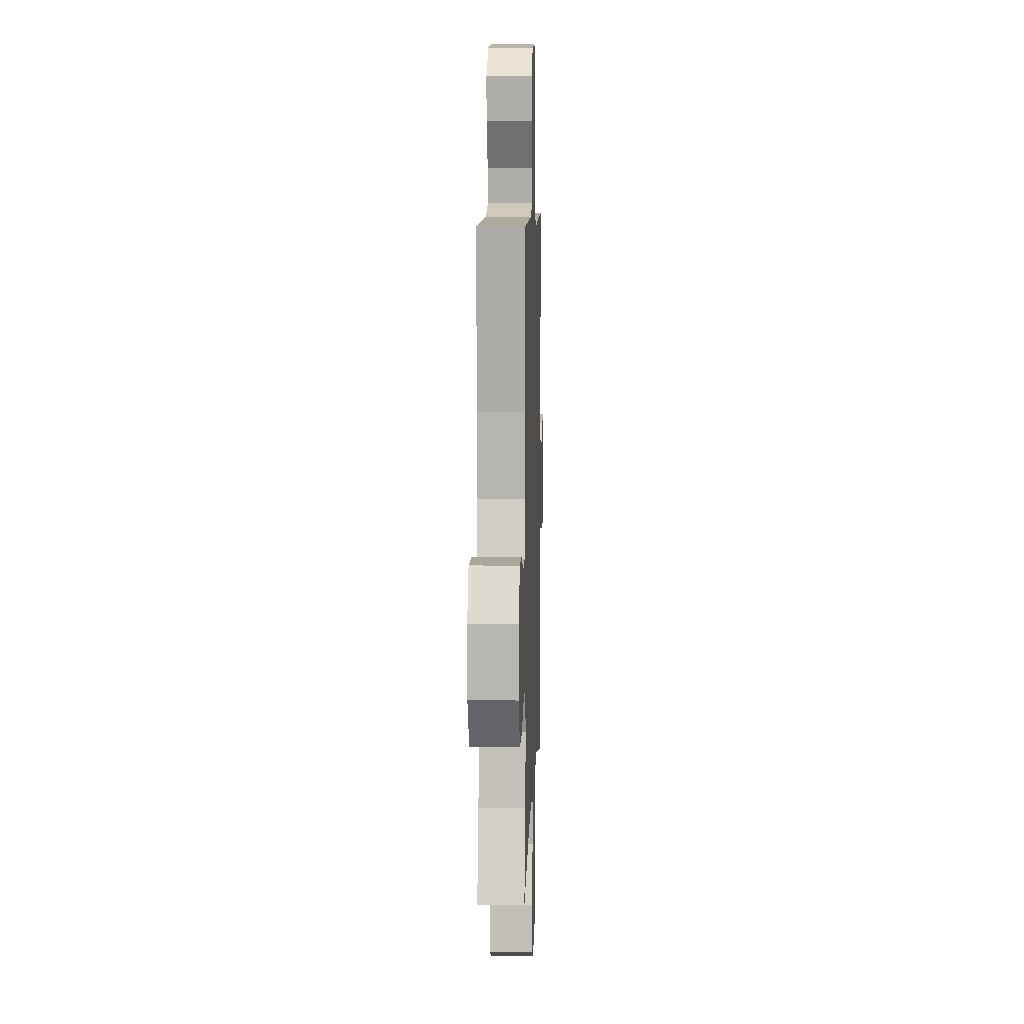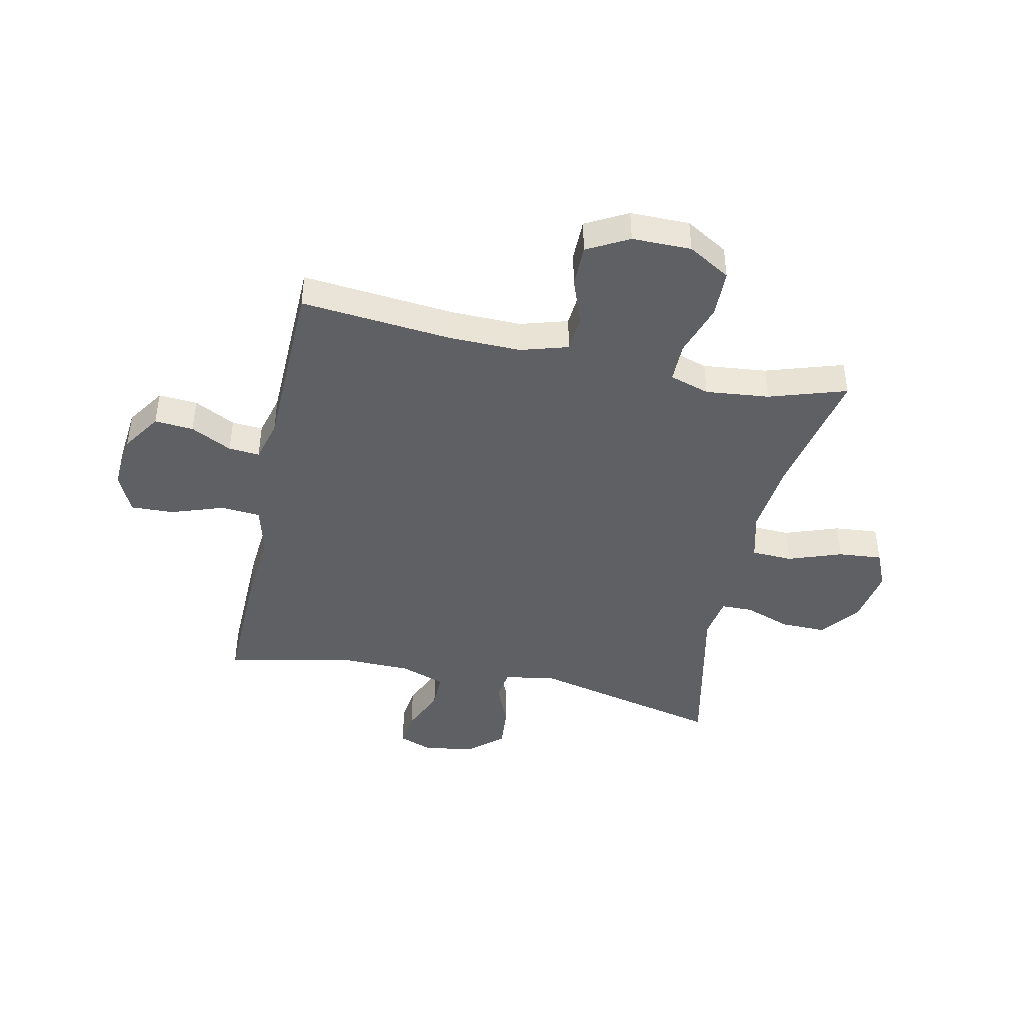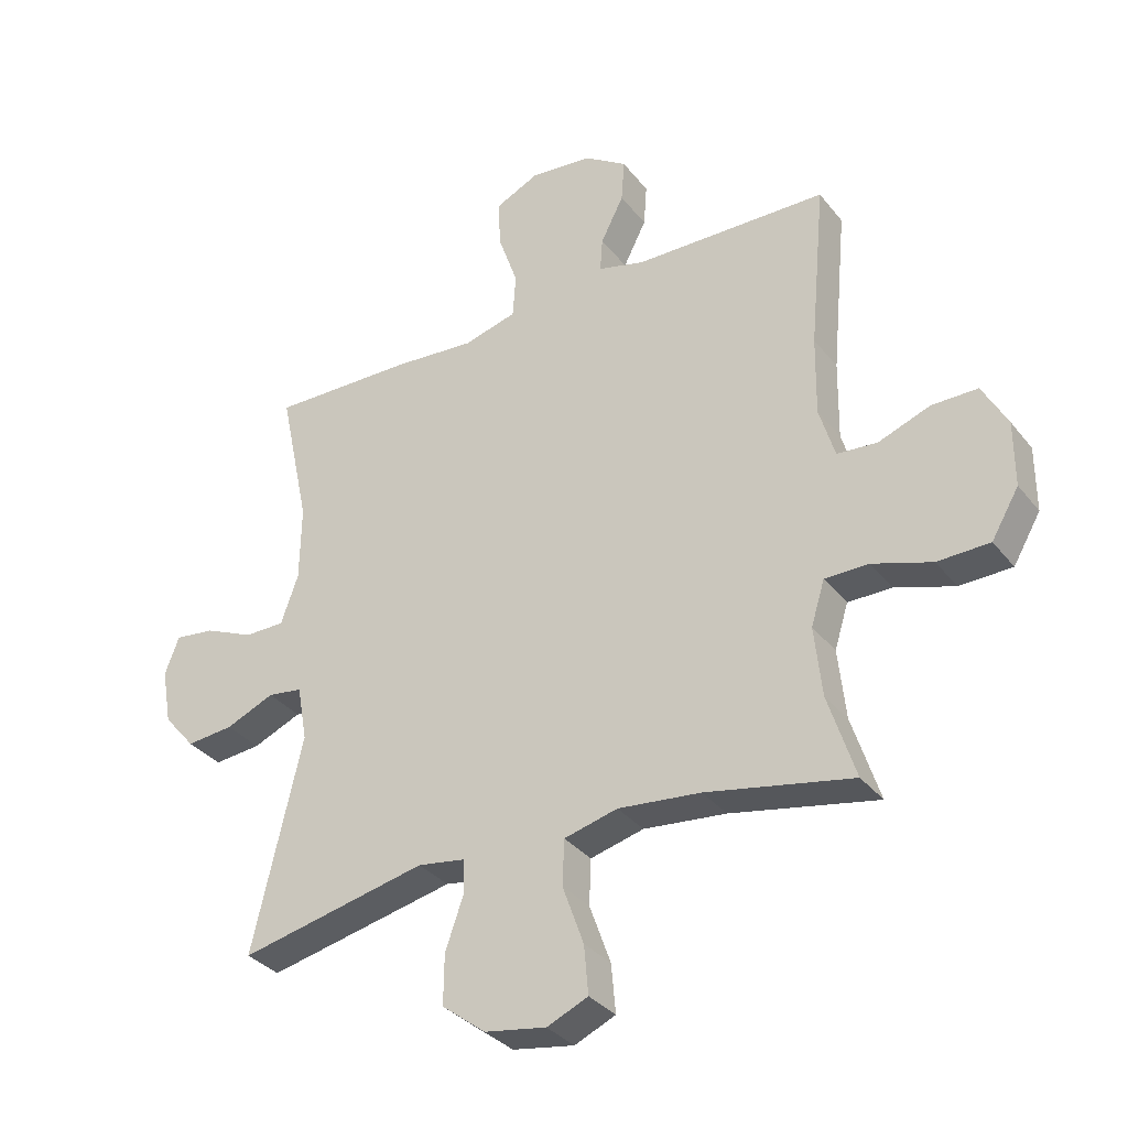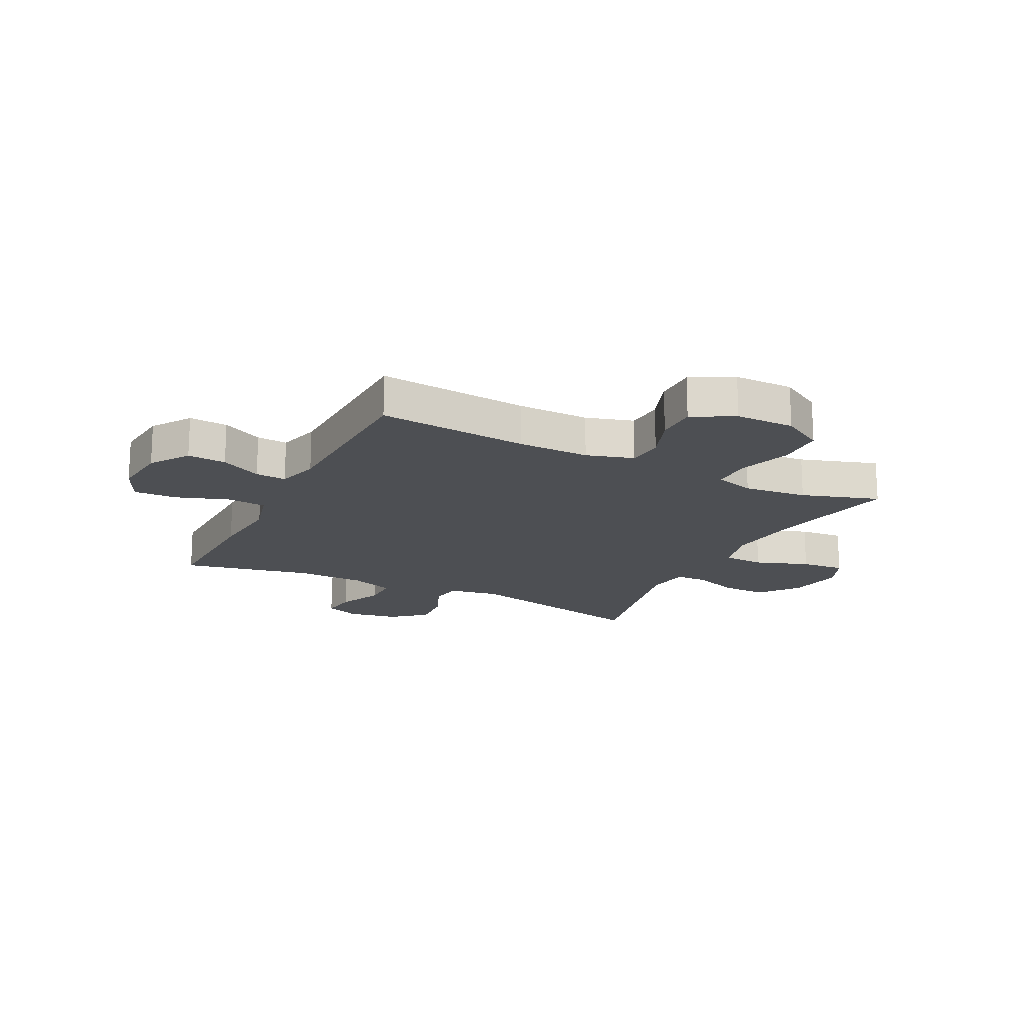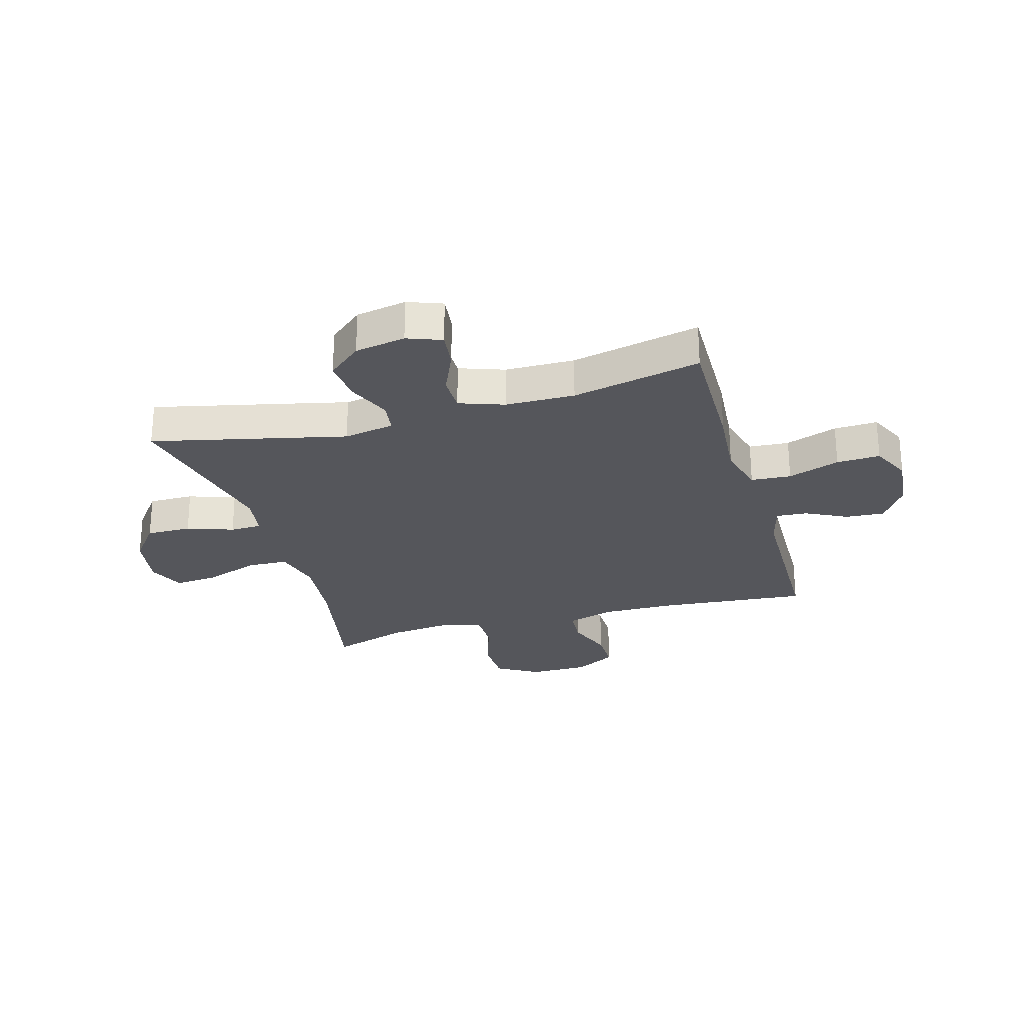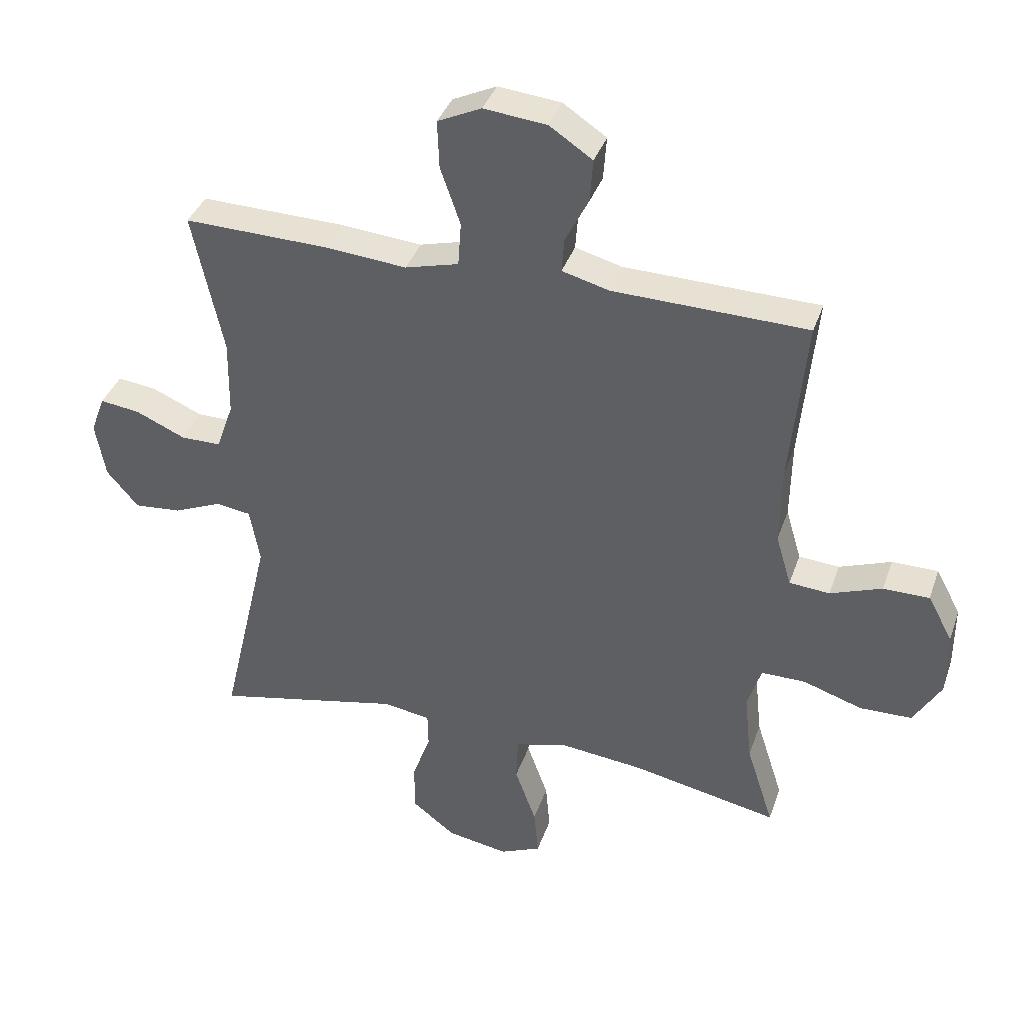
<metadata>
{"format":"obj","ext":"obj","renderer":"f3d","projection":"perspective","resolution":1024,"background":"white","views":[{"elev":8.0,"azim":92.0,"up":"+Z"},{"elev":-43.5,"azim":77.9,"up":"+Y"},{"elev":-33.6,"azim":32.2,"up":"+Z"},{"elev":-17.6,"azim":63.3,"up":"+Y"},{"elev":-26.2,"azim":-73.9,"up":"+Y"},{"elev":37.8,"azim":18.1,"up":"+Z"}]}
</metadata>
<code>
v -0.5 0.07 0.5
v -0.269 0.07 0.495
v -0.137 0.07 0.484
v -0.051 0.07 0.507
v -0.046 0.07 0.578
v -0.078 0.07 0.67
v -0.081 0.07 0.747
v -0.011 0.07 0.78
v 0.09 0.07 0.77
v 0.159 0.07 0.724
v 0.154 0.07 0.655
v 0.117 0.07 0.582
v 0.113 0.07 0.527
v 0.188 0.07 0.507
v 0.5 0.07 0.5
v 0.475 0.07 0.232
v 0.473 0.07 0.104
v 0.498 0.07 0.02
v 0.563 0.07 0.015
v 0.646 0.07 0.046
v 0.72 0.07 0.046
v 0.76 0.07 -0.028
v 0.76 0.07 -0.133
v 0.716 0.07 -0.208
v 0.632 0.07 -0.21
v 0.537 0.07 -0.179
v 0.466 0.07 -0.179
v 0.444 0.07 -0.25
v 0.456 0.07 -0.363
v 0.5 0.07 -0.5
v 0.265 0.07 -0.453
v 0.132 0.07 -0.439
v 0.046 0.07 -0.461
v 0.043 0.07 -0.534
v 0.077 0.07 -0.629
v 0.084 0.07 -0.707
v 0.018 0.07 -0.736
v -0.081 0.07 -0.719
v -0.151 0.07 -0.665
v -0.15 0.07 -0.585
v -0.121 0.07 -0.503
v -0.122 0.07 -0.447
v -0.198 0.07 -0.435
v -0.5 0.07 -0.5
v -0.42 0.07 -0.157
v -0.436 0.07 -0.067
v -0.492 0.07 -0.059
v -0.57 0.07 -0.092
v -0.646 0.07 -0.099
v -0.697 0.07 -0.039
v -0.713 0.07 0.051
v -0.69 0.07 0.112
v -0.626 0.07 0.104
v -0.546 0.07 0.069
v -0.481 0.07 0.069
v -0.453 0.07 0.148
v -0.451 0.07 0.271
v -0.5 0 0.5
v -0.269 0 0.495
v -0.137 0 0.484
v -0.051 0 0.507
v -0.046 0 0.578
v -0.078 0 0.67
v -0.081 0 0.747
v -0.011 0 0.78
v 0.09 0 0.77
v 0.159 0 0.724
v 0.154 0 0.655
v 0.117 0 0.582
v 0.113 0 0.527
v 0.188 0 0.507
v 0.5 0 0.5
v 0.475 0 0.232
v 0.473 0 0.104
v 0.498 0 0.02
v 0.563 0 0.015
v 0.646 0 0.046
v 0.72 0 0.046
v 0.76 0 -0.028
v 0.76 0 -0.133
v 0.716 0 -0.208
v 0.632 0 -0.21
v 0.537 0 -0.179
v 0.466 0 -0.179
v 0.444 0 -0.25
v 0.456 0 -0.363
v 0.5 0 -0.5
v 0.265 0 -0.453
v 0.132 0 -0.439
v 0.046 0 -0.461
v 0.043 0 -0.534
v 0.077 0 -0.629
v 0.084 0 -0.707
v 0.018 0 -0.736
v -0.081 0 -0.719
v -0.151 0 -0.665
v -0.15 0 -0.585
v -0.121 0 -0.503
v -0.122 0 -0.447
v -0.198 0 -0.435
v -0.5 0 -0.5
v -0.42 0 -0.157
v -0.436 0 -0.067
v -0.492 0 -0.059
v -0.57 0 -0.092
v -0.646 0 -0.099
v -0.697 0 -0.039
v -0.713 0 0.051
v -0.69 0 0.112
v -0.626 0 0.104
v -0.546 0 0.069
v -0.481 0 0.069
v -0.453 0 0.148
v -0.451 0 0.271
f 52 53 54
f 51 52 54
f 50 51 54
f 49 50 54
f 48 49 54
f 47 48 54
f 46 47 54 55
f 43 44 45
f 42 43 45 46
f 39 40 41
f 38 39 41
f 37 38 41
f 36 37 41
f 35 36 41
f 34 35 41
f 33 34 41 42
f 46 55 56
f 42 46 56
f 33 42 56
f 32 33 56
f 24 25 26
f 23 24 26
f 22 23 26
f 21 22 26
f 20 21 26
f 19 20 26
f 18 19 26 27
f 17 18 27 28
f 14 15 16
f 16 17 28
f 14 16 28
f 13 14 28
f 10 11 12
f 9 10 12
f 8 9 12
f 7 8 12
f 6 7 12
f 5 6 12
f 4 5 12 13
f 13 28 29
f 4 13 29
f 3 4 29
f 29 30 31
f 3 29 31
f 2 3 31
f 1 2 31
f 57 1 31
f 31 32 56 57
f 111 110 109
f 111 109 108
f 111 108 107
f 111 107 106
f 111 106 105
f 111 105 104
f 112 111 104 103
f 102 101 100
f 103 102 100 99
f 98 97 96
f 98 96 95
f 98 95 94
f 98 94 93
f 98 93 92
f 98 92 91
f 99 98 91 90
f 113 112 103
f 113 103 99
f 113 99 90
f 113 90 89
f 83 82 81
f 83 81 80
f 83 80 79
f 83 79 78
f 83 78 77
f 83 77 76
f 84 83 76 75
f 85 84 75 74
f 73 72 71
f 85 74 73
f 85 73 71
f 85 71 70
f 69 68 67
f 69 67 66
f 69 66 65
f 69 65 64
f 69 64 63
f 69 63 62
f 70 69 62 61
f 86 85 70
f 86 70 61
f 86 61 60
f 88 87 86
f 88 86 60
f 88 60 59
f 88 59 58
f 88 58 114
f 114 113 89 88
f 1 58 59 2
f 2 59 60 3
f 3 60 61 4
f 4 61 62 5
f 5 62 63 6
f 6 63 64 7
f 7 64 65 8
f 8 65 66 9
f 9 66 67 10
f 10 67 68 11
f 11 68 69 12
f 12 69 70 13
f 13 70 71 14
f 14 71 72 15
f 15 72 73 16
f 16 73 74 17
f 17 74 75 18
f 18 75 76 19
f 19 76 77 20
f 20 77 78 21
f 21 78 79 22
f 22 79 80 23
f 23 80 81 24
f 24 81 82 25
f 25 82 83 26
f 26 83 84 27
f 27 84 85 28
f 28 85 86 29
f 29 86 87 30
f 30 87 88 31
f 31 88 89 32
f 32 89 90 33
f 33 90 91 34
f 34 91 92 35
f 35 92 93 36
f 36 93 94 37
f 37 94 95 38
f 38 95 96 39
f 39 96 97 40
f 40 97 98 41
f 41 98 99 42
f 42 99 100 43
f 43 100 101 44
f 44 101 102 45
f 45 102 103 46
f 46 103 104 47
f 47 104 105 48
f 48 105 106 49
f 49 106 107 50
f 50 107 108 51
f 51 108 109 52
f 52 109 110 53
f 53 110 111 54
f 54 111 112 55
f 55 112 113 56
f 56 113 114 57
f 57 114 58 1

</code>
